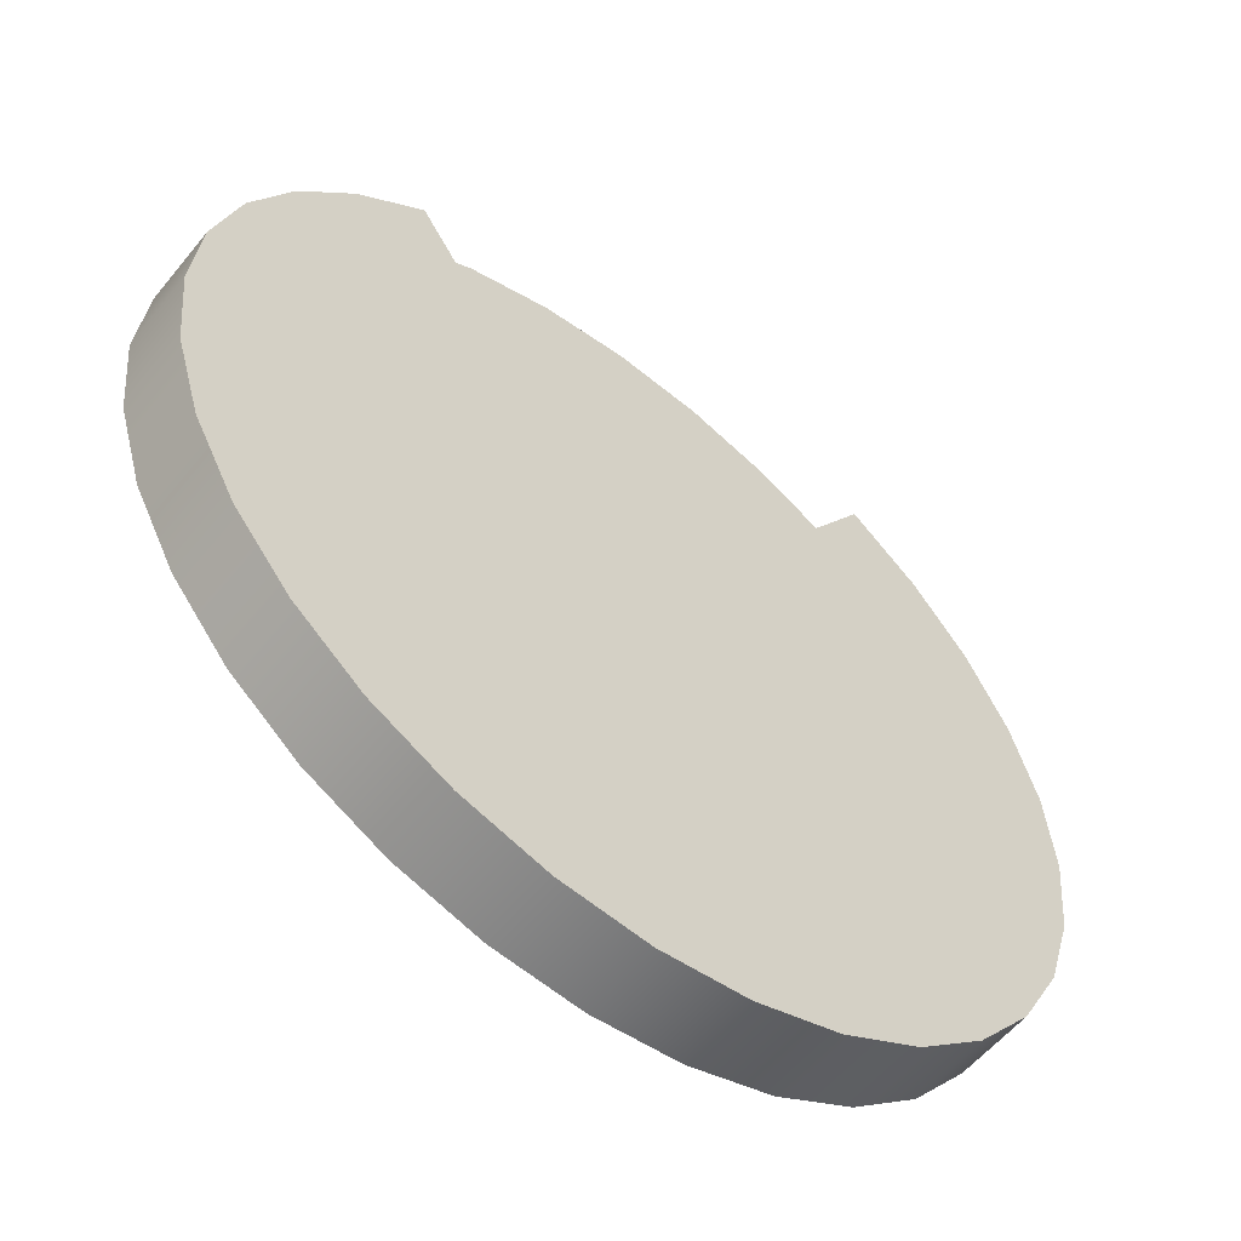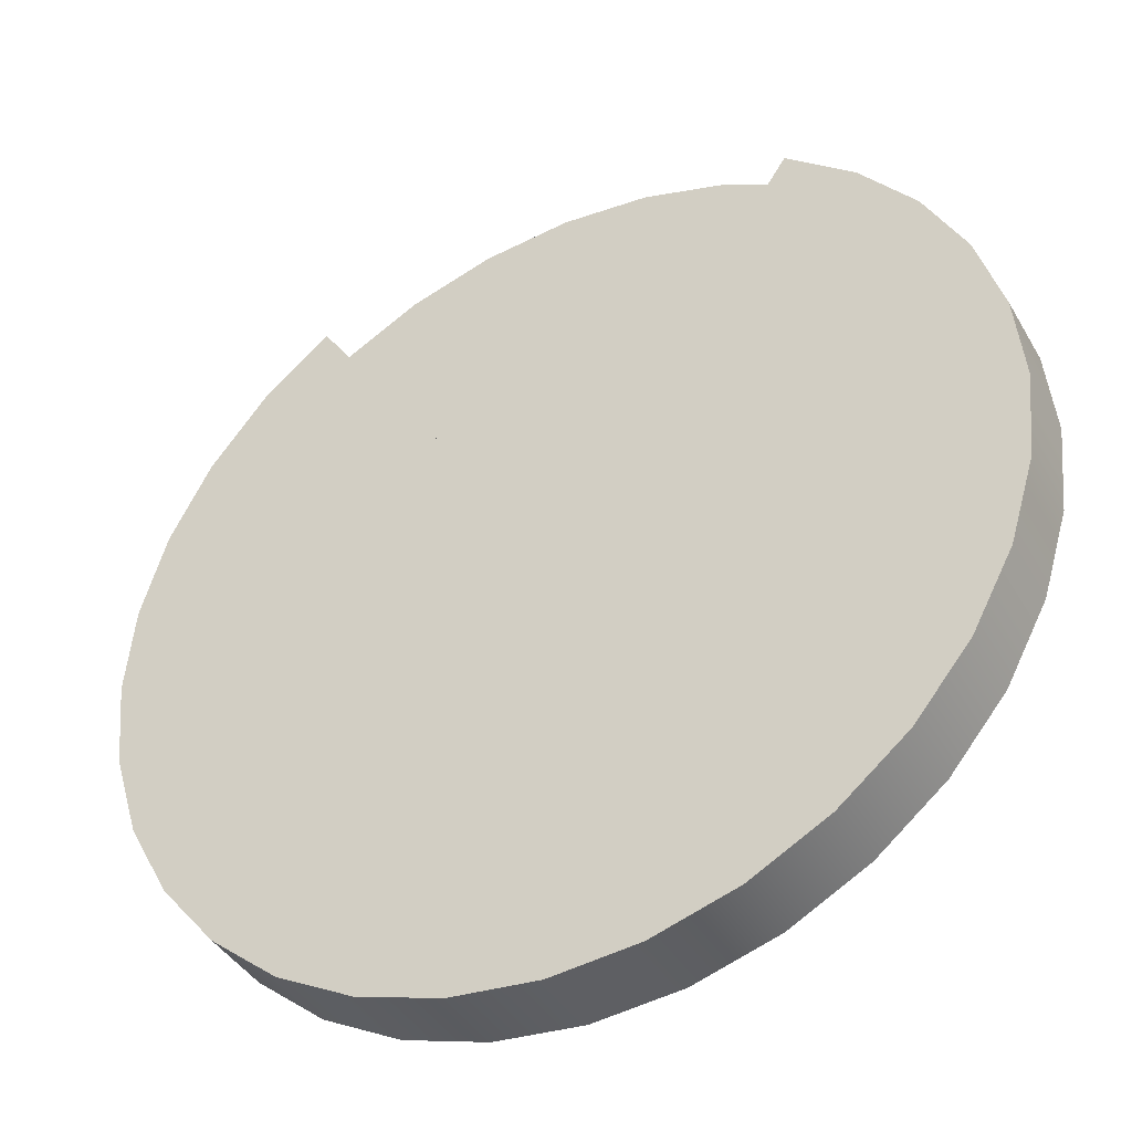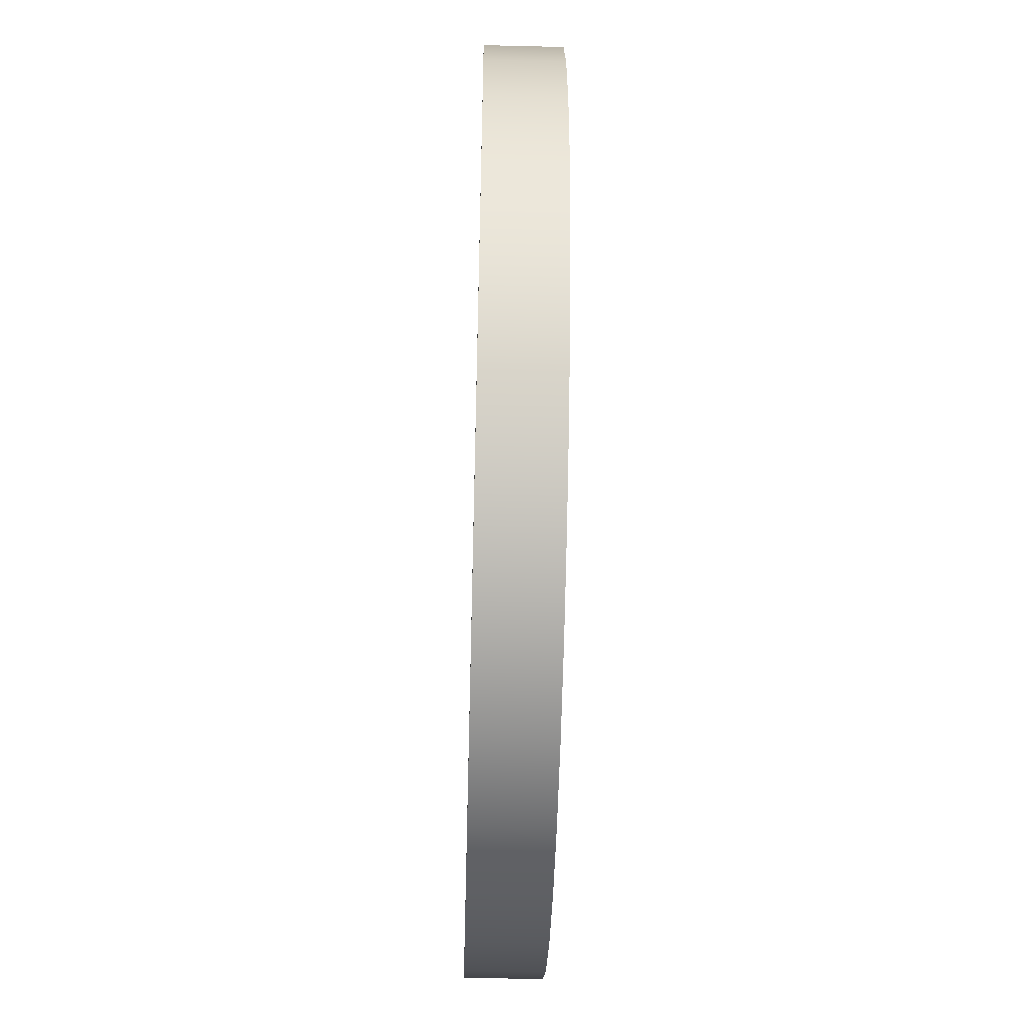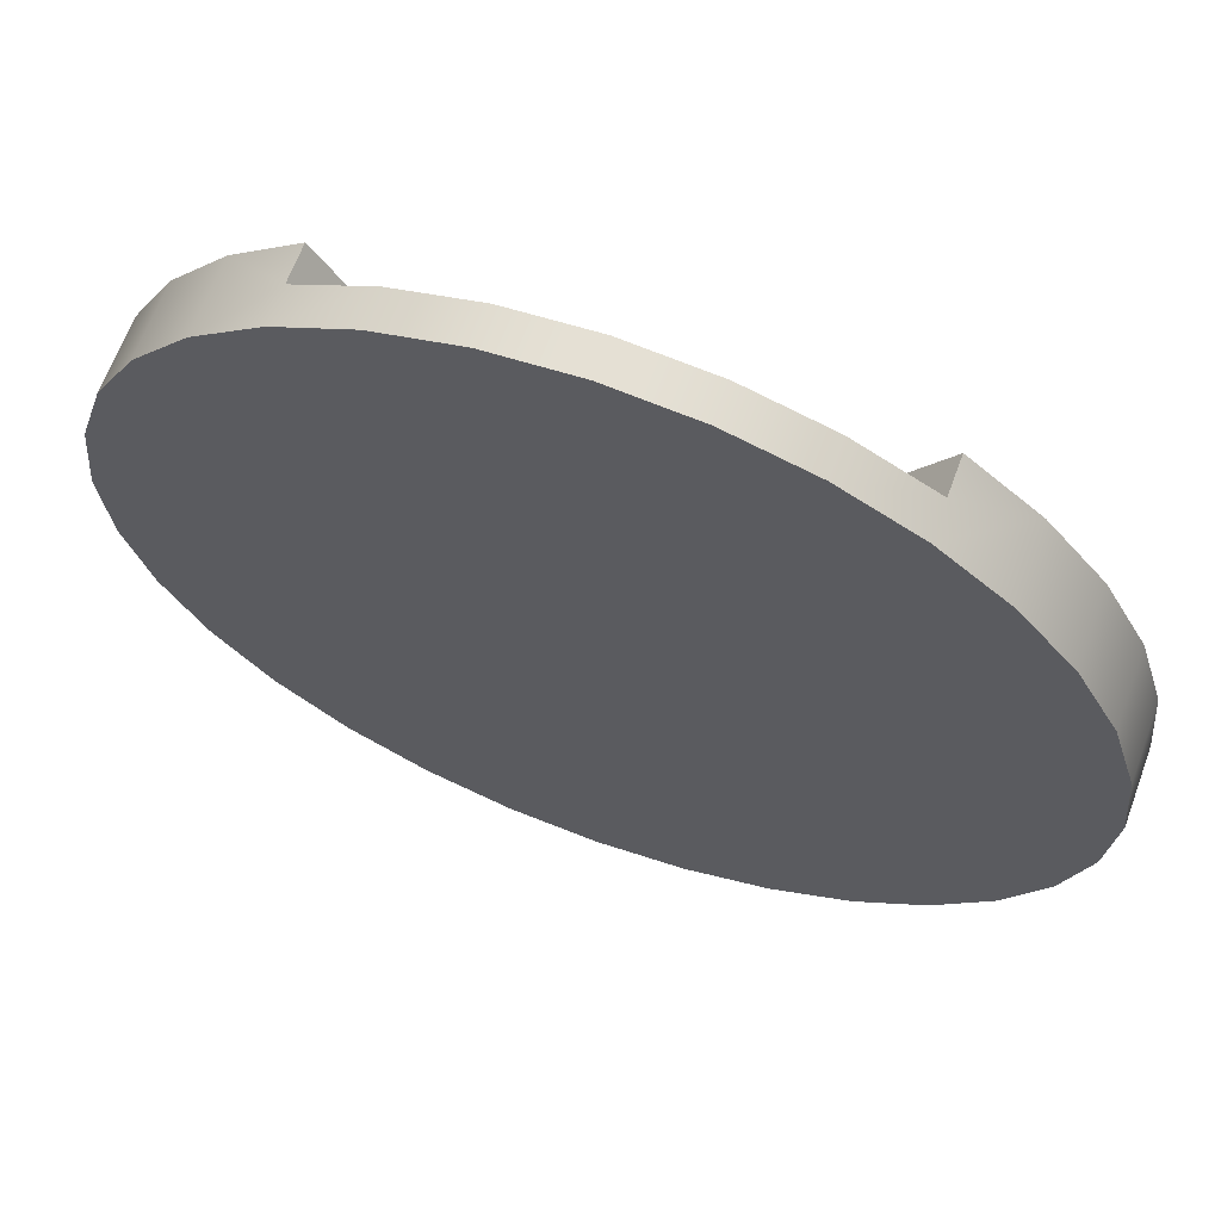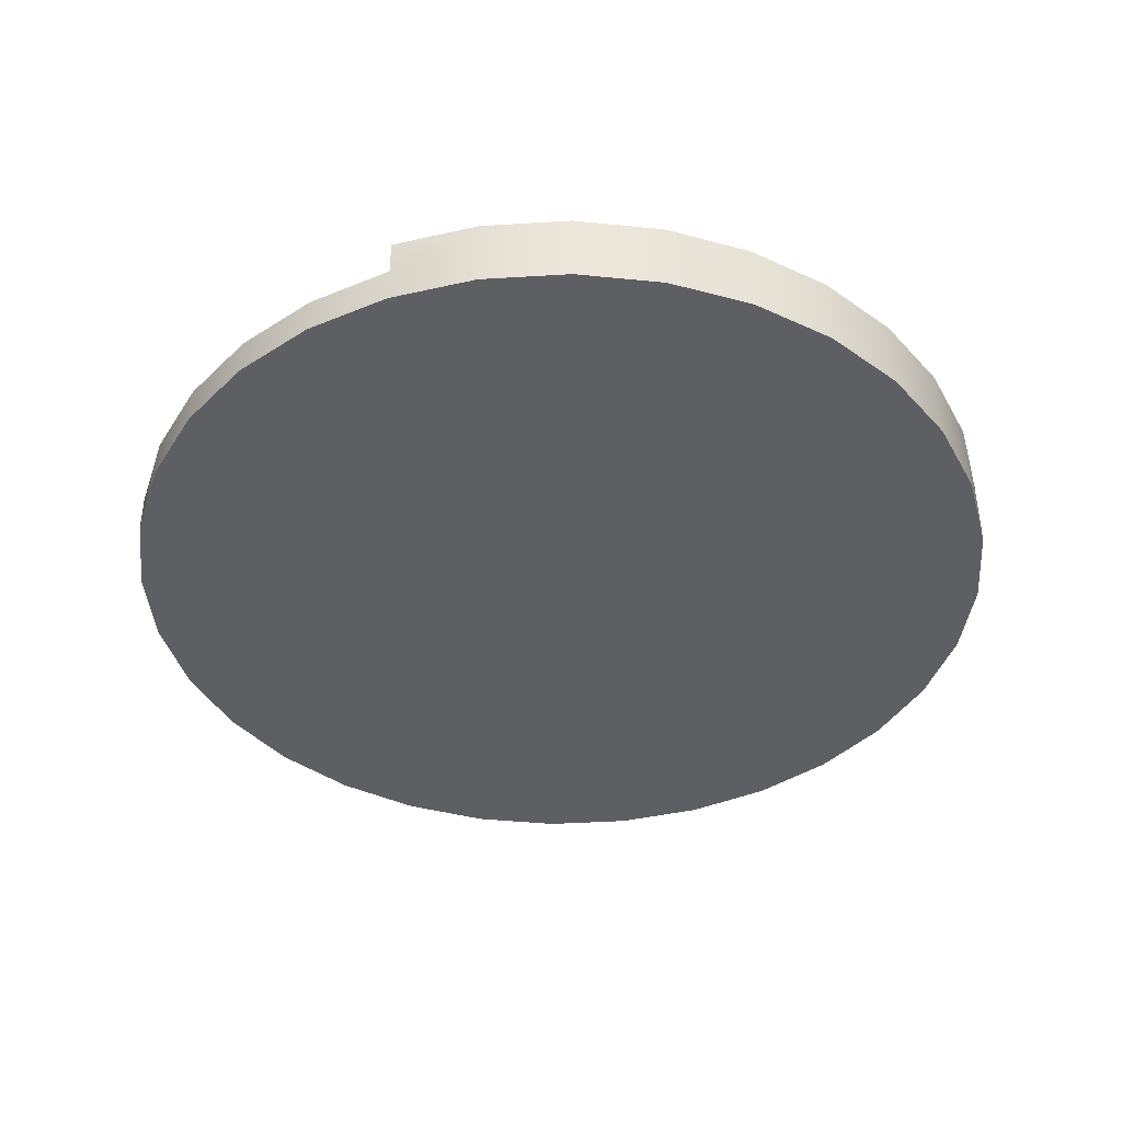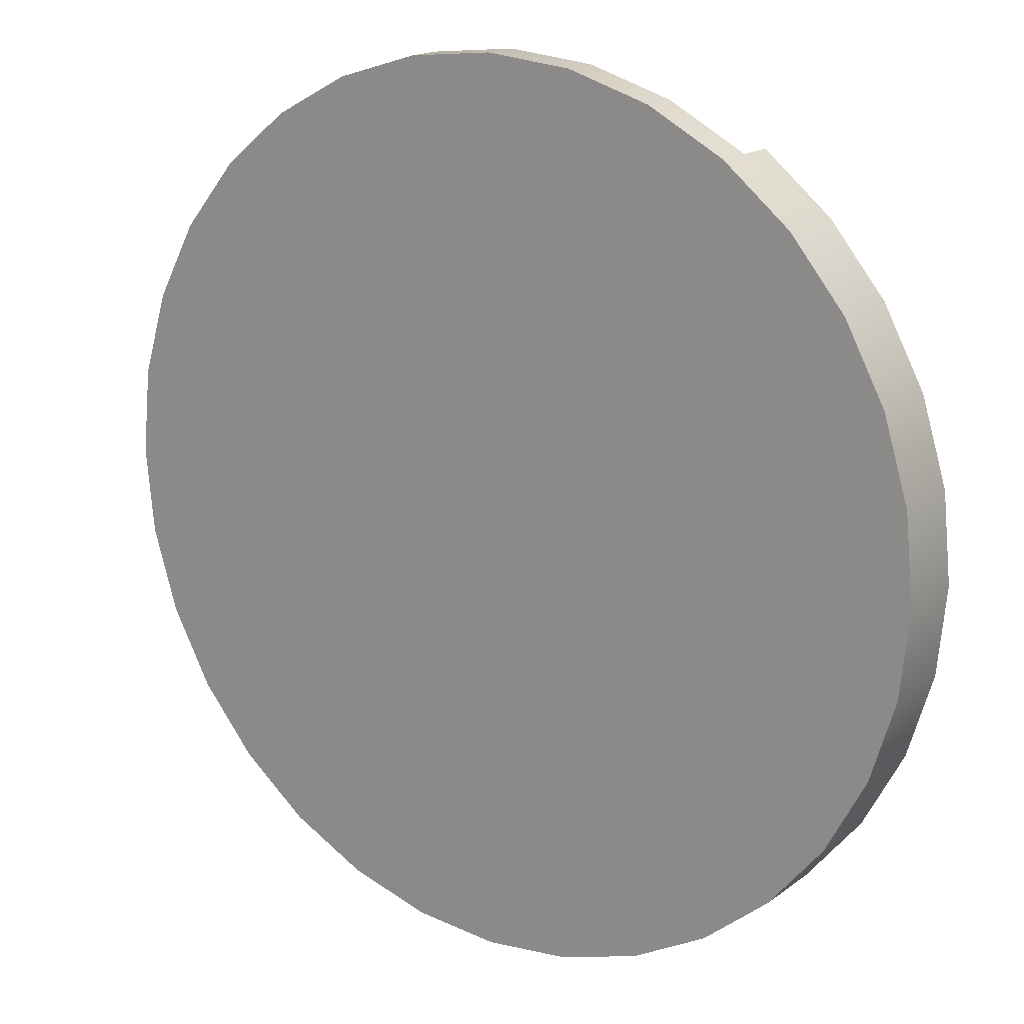
<metadata>
{"format":"obj","ext":"obj","renderer":"f3d","projection":"perspective","resolution":1024,"background":"white","views":[{"elev":-56.7,"azim":141.4,"up":"+Z"},{"elev":-40.7,"azim":-152.3,"up":"+Z"},{"elev":-54.2,"azim":88.5,"up":"+Z"},{"elev":65.2,"azim":20.2,"up":"+Z"},{"elev":-40.8,"azim":54.9,"up":"+Y"},{"elev":17.0,"azim":34.8,"up":"+Z"}]}
</metadata>
<code>
v  -0.4167 0 0.6236
v  -0.287 0 0.6929
v  -0.1463 0 0.7356
v  0 0 0.75
v  0.1463 0 0.7356
v  0.287 0 0.6929
v  -0.1375 0 0.2059
v  0.4167 0 0.6236
v  -0.0947 0 0.2287
v  -0.0483 0 0.2428
v  0 0 0.2476
v  0.0483 0 0.2428
v  0.0947 0 0.2287
v  0.1375 0 0.2059
g Dial_12_008
f 1 2 9
f 9 7 1
f 2 3 10
f 10 9 2
f 3 4 11
f 11 10 3
f 4 5 12
f 12 11 4
f 5 6 13
f 13 12 5
f 6 8 14
f 14 13 6
v  0.75 -0.0625 -0
v  0.7356 -0.0625 -0.1463
v  0.6929 -0.0625 -0.287
v  0.6236 -0.0625 -0.4167
v  0.5303 -0.0625 -0.5303
v  0.4167 -0.0625 -0.6236
v  0.287 -0.0625 -0.6929
v  0.1463 -0.0625 -0.7356
v  0 -0.0625 -0.75
v  -0.1463 -0.0625 -0.7356
v  -0.287 -0.0625 -0.6929
v  -0.4167 -0.0625 -0.6236
v  -0.5303 -0.0625 -0.5303
v  -0.6236 -0.0625 -0.4167
v  -0.6929 -0.0625 -0.287
v  -0.7356 -0.0625 -0.1463
v  -0.75 -0.0625 0
v  -0.7356 -0.0625 0.1463
v  -0.6929 -0.0625 0.287
v  -0.6236 -0.0625 0.4167
v  -0.5303 -0.0625 0.5303
v  -0.4167 -0.0625 0.6236
v  -0.287 -0.0625 0.6929
v  -0.1463 -0.0625 0.7356
v  0 -0.0625 0.75
v  0.1463 -0.0625 0.7356
v  0.287 -0.0625 0.6929
v  0.4167 -0.0625 0.6236
v  0.5303 -0.0625 0.5303
v  0.6236 -0.0625 0.4167
v  0.6929 -0.0625 0.287
v  0.7356 -0.0625 0.1463
v  0.4167 0 0.6236
v  0.2428 -0.0625 -0.0483
v  0.2476 -0.0625 0
v  0.2428 -0.0625 0.0483
v  0.2287 -0.0625 0.0947
v  0.2059 -0.0625 0.1375
v  0.1751 -0.0625 0.1751
v  0.1375 -0.0625 0.2059
v  0.0947 -0.0625 0.2287
v  0.0483 -0.0625 0.2428
v  0 -0.0625 0.2476
v  -0.0483 -0.0625 0.2428
v  -0.0947 -0.0625 0.2287
v  -0.1375 -0.0625 0.2059
v  -0.1751 -0.0625 0.1751
v  -0.2059 -0.0625 0.1375
v  -0.2287 -0.0625 0.0947
v  -0.2428 -0.0625 0.0483
v  -0.2476 -0.0625 0
v  -0.2428 -0.0625 -0.0483
v  -0.2287 -0.0625 -0.0947
v  -0.2059 -0.0625 -0.1375
v  -0.1751 -0.0625 -0.1751
v  -0.1375 -0.0625 -0.2059
v  -0.0947 -0.0625 -0.2287
v  -0.0483 -0.0625 -0.2428
v  -0 -0.0625 -0.2476
v  0.0483 -0.0625 -0.2428
v  0.0947 -0.0625 -0.2287
v  0.1375 -0.0625 -0.2059
v  0.1751 -0.0625 -0.1751
v  0.2059 -0.0625 -0.1375
v  0.2287 -0.0625 -0.0947
v  0.2476 0.0625 0
v  0.2428 0.0625 -0.0483
v  0.2287 0.0625 -0.0947
v  0.2059 0.0625 -0.1375
v  0.1751 0.0625 -0.1751
v  0.1375 0.0625 -0.2059
v  0.0947 0.0625 -0.2287
v  0.0483 0.0625 -0.2428
v  -0 0.0625 -0.2476
v  -0.0483 0.0625 -0.2428
v  -0.0947 0.0625 -0.2287
v  -0.1375 0.0625 -0.2059
v  -0.1751 0.0625 -0.1751
v  -0.2059 0.0625 -0.1375
v  -0.2287 0.0625 -0.0947
v  -0.2428 0.0625 -0.0483
v  -0.2476 0.0625 0
v  -0.2428 0.0625 0.0483
v  -0.2287 0.0625 0.0947
v  -0.2059 0.0625 0.1375
v  -0.1751 0.0625 0.1751
v  -0.0947 0 0.2287
v  -0.0483 0 0.2428
v  0 0 0.2476
v  0.0483 0 0.2428
v  0.0947 0 0.2287
v  0.1375 0 0.2059
v  0.1751 0.0625 0.1751
v  0.2059 0.0625 0.1375
v  0.2287 0.0625 0.0947
v  0.2428 0.0625 0.0483
v  0.75 0.0625 -0
v  0.7356 0.0625 -0.1463
v  0.6929 0.0625 -0.287
v  0.6236 0.0625 -0.4167
v  0.5303 0.0625 -0.5303
v  0.4167 0.0625 -0.6236
v  0.287 0.0625 -0.6929
v  0.1463 0.0625 -0.7356
v  0 0.0625 -0.75
v  -0.1463 0.0625 -0.7356
v  -0.287 0.0625 -0.6929
v  -0.4167 0.0625 -0.6236
v  -0.5303 0.0625 -0.5303
v  -0.6236 0.0625 -0.4167
v  -0.6929 0.0625 -0.287
v  -0.7356 0.0625 -0.1463
v  -0.75 0.0625 0
v  -0.7356 0.0625 0.1463
v  -0.6929 0.0625 0.287
v  -0.6236 0.0625 0.4167
v  -0.5303 0.0625 0.5303
v  -0.4167 0.0625 0.6236
v  -0.1375 0.0625 0.2059
v  -0.0947 0.0625 0.2287
v  -0.0483 0.0625 0.2428
v  0 0.0625 0.2476
v  0.0483 0.0625 0.2428
v  0.0947 0.0625 0.2287
v  0.1375 0.0625 0.2059
v  0.4167 0.0625 0.6236
v  0.5303 0.0625 0.5303
v  0.6236 0.0625 0.4167
v  0.6929 0.0625 0.287
v  0.7356 0.0625 0.1463
v  0.75 -0.0625 -0
v  0.7356 -0.0625 -0.1463
v  0.6929 -0.0625 -0.287
v  0.6236 -0.0625 -0.4167
v  0.5303 -0.0625 -0.5303
v  0.4167 -0.0625 -0.6236
v  0.287 -0.0625 -0.6929
v  0.1463 -0.0625 -0.7356
v  0 -0.0625 -0.75
v  -0.1463 -0.0625 -0.7356
v  -0.287 -0.0625 -0.6929
v  -0.4167 -0.0625 -0.6236
v  -0.5303 -0.0625 -0.5303
v  -0.6236 -0.0625 -0.4167
v  -0.6929 -0.0625 -0.287
v  -0.7356 -0.0625 -0.1463
v  -0.75 -0.0625 0
v  -0.7356 -0.0625 0.1463
v  -0.6929 -0.0625 0.287
v  -0.6236 -0.0625 0.4167
v  -0.5303 -0.0625 0.5303
v  -0.4167 -0.0625 0.6236
v  -0.287 -0.0625 0.6929
v  -0.1463 -0.0625 0.7356
v  0 -0.0625 0.75
v  0.1463 -0.0625 0.7356
v  0.287 -0.0625 0.6929
v  0.4167 -0.0625 0.6236
v  0.5303 -0.0625 0.5303
v  0.6236 -0.0625 0.4167
v  0.6929 -0.0625 0.287
v  0.7356 -0.0625 0.1463
v  -0.4167 0 0.6236
v  -0.4167 0 0.6236
v  -0.287 0 0.6929
v  -0.1463 0 0.7356
v  0 0 0.75
v  0.1463 0 0.7356
v  0.287 0 0.6929
v  0.4167 0 0.6236
v  -0.1375 0 0.2059
v  -0.1375 0 0.2059
v  0.1375 0 0.2059
v  0.75 0.0625 -0
v  0.7356 0.0625 -0.1463
v  0.6929 0.0625 -0.287
v  0.6236 0.0625 -0.4167
v  0.5303 0.0625 -0.5303
v  0.4167 0.0625 -0.6236
v  0.287 0.0625 -0.6929
v  0.1463 0.0625 -0.7356
v  0 0.0625 -0.75
v  -0.1463 0.0625 -0.7356
v  -0.287 0.0625 -0.6929
v  -0.4167 0.0625 -0.6236
v  -0.5303 0.0625 -0.5303
v  -0.6236 0.0625 -0.4167
v  -0.6929 0.0625 -0.287
v  -0.7356 0.0625 -0.1463
v  -0.75 0.0625 0
v  -0.7356 0.0625 0.1463
v  -0.6929 0.0625 0.287
v  -0.6236 0.0625 0.4167
v  -0.5303 0.0625 0.5303
v  -0.4167 0.0625 0.6236
v  -0.4167 0.0625 0.6236
v  -0.1375 0.0625 0.2059
v  -0.1375 0.0625 0.2059
v  -0.1375 0.0625 0.2059
v  -0.0947 0.0625 0.2287
v  -0.0483 0.0625 0.2428
v  0 0.0625 0.2476
v  0.0483 0.0625 0.2428
v  0.0947 0.0625 0.2287
v  0.1375 0.0625 0.2059
v  0.1375 0.0625 0.2059
v  0.4167 0.0625 0.6236
v  0.4167 0.0625 0.6236
v  0.5303 0.0625 0.5303
v  0.6236 0.0625 0.4167
v  0.6929 0.0625 0.287
v  0.7356 0.0625 0.1463
g 12base009
f 166 167 179
f 179 178 166
f 167 168 180
f 180 179 167
f 168 169 181
f 181 180 168
f 169 170 182
f 182 181 169
f 170 171 183
f 183 182 170
f 171 172 184
f 184 183 171
f 16 145 49
f 49 48 16
f 145 176 50
f 50 49 145
f 176 45 51
f 51 50 176
f 45 44 52
f 52 51 45
f 44 43 53
f 53 52 44
f 43 42 54
f 54 53 43
f 42 41 55
f 55 54 42
f 41 40 56
f 56 55 41
f 40 39 57
f 57 56 40
f 39 38 58
f 58 57 39
f 38 37 59
f 59 58 38
f 37 36 60
f 60 59 37
f 36 35 61
f 61 60 36
f 35 34 62
f 62 61 35
f 34 33 63
f 63 62 34
f 33 32 64
f 64 63 33
f 32 31 65
f 65 64 32
f 31 30 66
f 66 65 31
f 30 29 67
f 67 66 30
f 29 28 68
f 68 67 29
f 28 27 69
f 69 68 28
f 27 26 70
f 70 69 27
f 26 25 71
f 71 70 26
f 25 24 72
f 72 71 25
f 24 23 73
f 73 72 24
f 23 22 74
f 74 73 23
f 22 21 75
f 75 74 22
f 21 20 76
f 76 75 21
f 20 19 77
f 77 76 20
f 19 18 78
f 78 77 19
f 18 17 79
f 79 78 18
f 17 16 48
f 48 79 17
f 111 112 81
f 81 80 111
f 112 113 82
f 82 81 112
f 113 114 83
f 83 82 113
f 114 115 84
f 84 83 114
f 115 116 85
f 85 84 115
f 116 117 86
f 86 85 116
f 117 118 87
f 87 86 117
f 118 119 88
f 88 87 118
f 119 120 89
f 89 88 119
f 120 121 90
f 90 89 120
f 121 122 91
f 91 90 121
f 122 123 92
f 92 91 122
f 123 124 93
f 93 92 123
f 124 125 94
f 94 93 124
f 125 126 95
f 95 94 125
f 126 127 96
f 96 95 126
f 127 128 97
f 97 96 127
f 128 129 98
f 98 97 128
f 129 130 99
f 99 98 129
f 130 131 100
f 100 99 130
f 131 209 100
f 221 107 219
f 141 142 108
f 108 107 141
f 142 143 109
f 109 108 142
f 143 144 110
f 110 109 143
f 144 111 80
f 80 110 144
f 15 146 189
f 189 188 15
f 146 147 190
f 190 189 146
f 147 148 191
f 191 190 147
f 148 149 192
f 192 191 148
f 149 150 193
f 193 192 149
f 150 151 194
f 194 193 150
f 151 152 195
f 195 194 151
f 152 153 196
f 196 195 152
f 153 154 197
f 197 196 153
f 154 155 198
f 198 197 154
f 155 156 199
f 199 198 155
f 156 157 200
f 200 199 156
f 157 158 201
f 201 200 157
f 158 159 202
f 202 201 158
f 159 160 203
f 203 202 159
f 160 161 204
f 204 203 160
f 161 162 205
f 205 204 161
f 162 163 206
f 206 205 162
f 163 164 207
f 207 206 163
f 164 165 208
f 208 207 164
f 165 166 178
f 178 208 165
f 177 186 211
f 211 132 177
f 185 101 214
f 214 212 185
f 101 102 215
f 215 214 101
f 102 103 216
f 216 215 102
f 103 104 217
f 217 216 103
f 104 105 218
f 218 217 104
f 105 187 220
f 220 218 105
f 106 47 222
f 222 139 106
f 184 223 140
f 173 174 224
f 224 223 173
f 174 175 225
f 225 224 174
f 175 46 226
f 226 225 175
f 46 15 188
f 188 226 46
f 178 210 208
f 172 173 223
f 223 184 172
f 209 133 100
f 221 141 107
f 50 51 52
f 52 53 54
f 54 55 56
f 52 54 56
f 56 57 58
f 58 59 60
f 56 58 60
f 60 61 62
f 62 63 64
f 60 62 64
f 56 60 64
f 64 65 66
f 66 67 68
f 64 66 68
f 68 69 70
f 70 71 72
f 68 70 72
f 64 68 72
f 72 73 74
f 74 75 76
f 72 74 76
f 76 77 78
f 78 79 48
f 76 78 48
f 72 76 48
f 64 72 48
f 56 64 48
f 52 56 48
f 50 52 48
f 49 50 48
f 82 83 84
f 84 85 86
f 86 87 88
f 84 86 88
f 88 89 90
f 90 91 92
f 88 90 92
f 92 93 94
f 94 95 96
f 92 94 96
f 88 92 96
f 96 97 98
f 98 99 100
f 96 98 100
f 100 213 134
f 134 135 136
f 100 134 136
f 96 100 136
f 136 137 138
f 138 219 107
f 136 138 107
f 107 108 109
f 109 110 80
f 107 109 80
f 136 107 80
f 96 136 80
f 88 96 80
f 84 88 80
f 82 84 80
f 81 82 80

</code>
